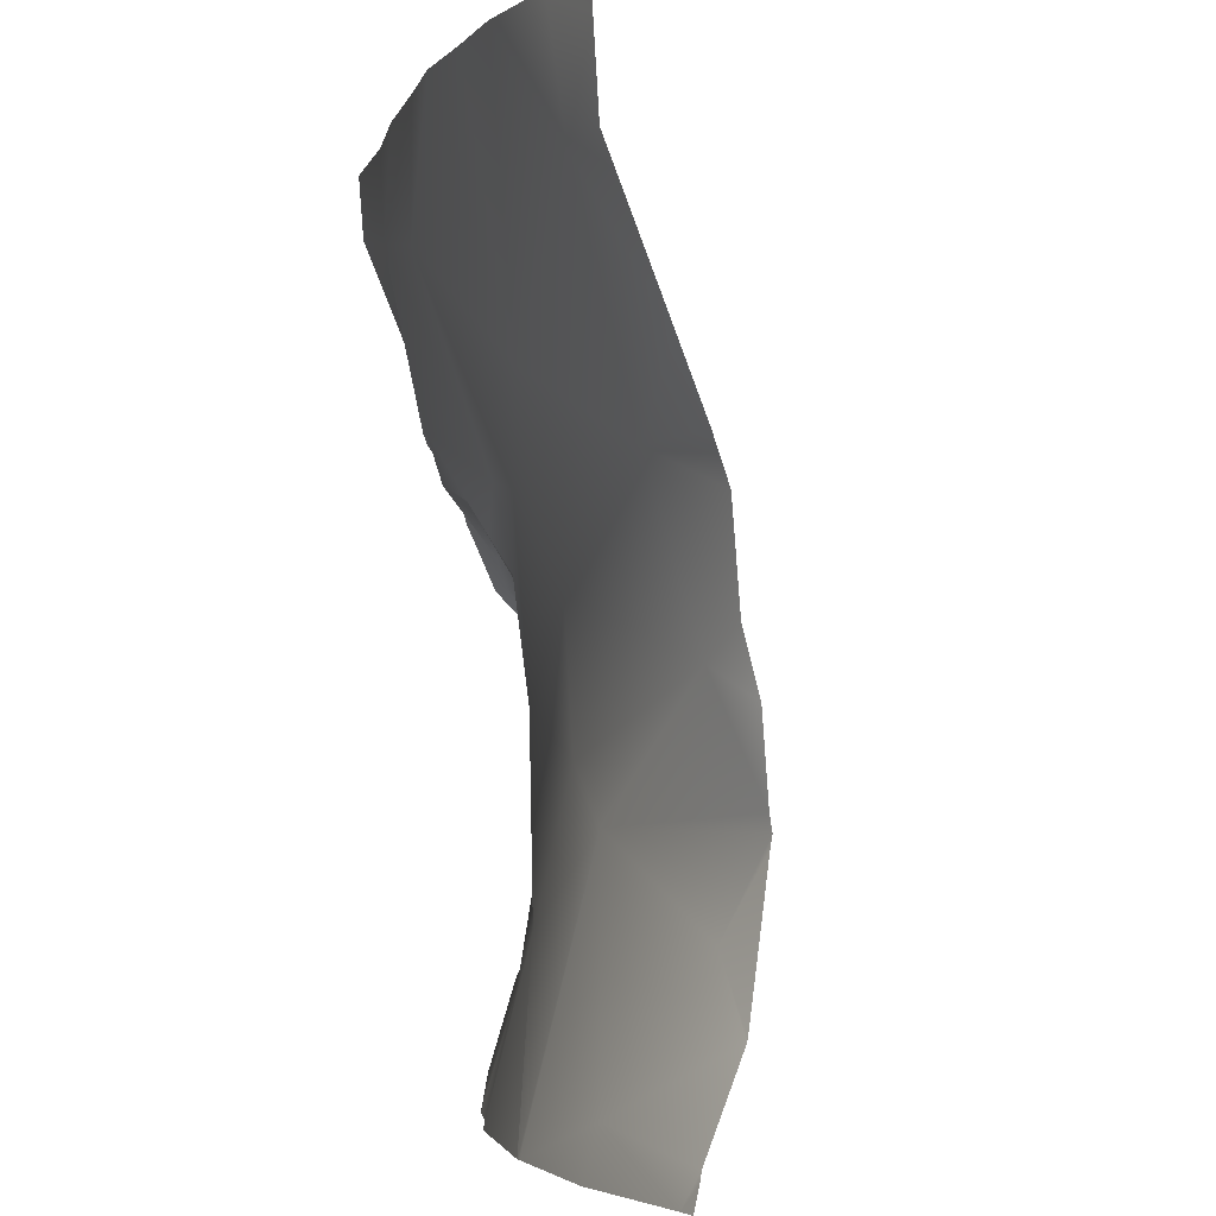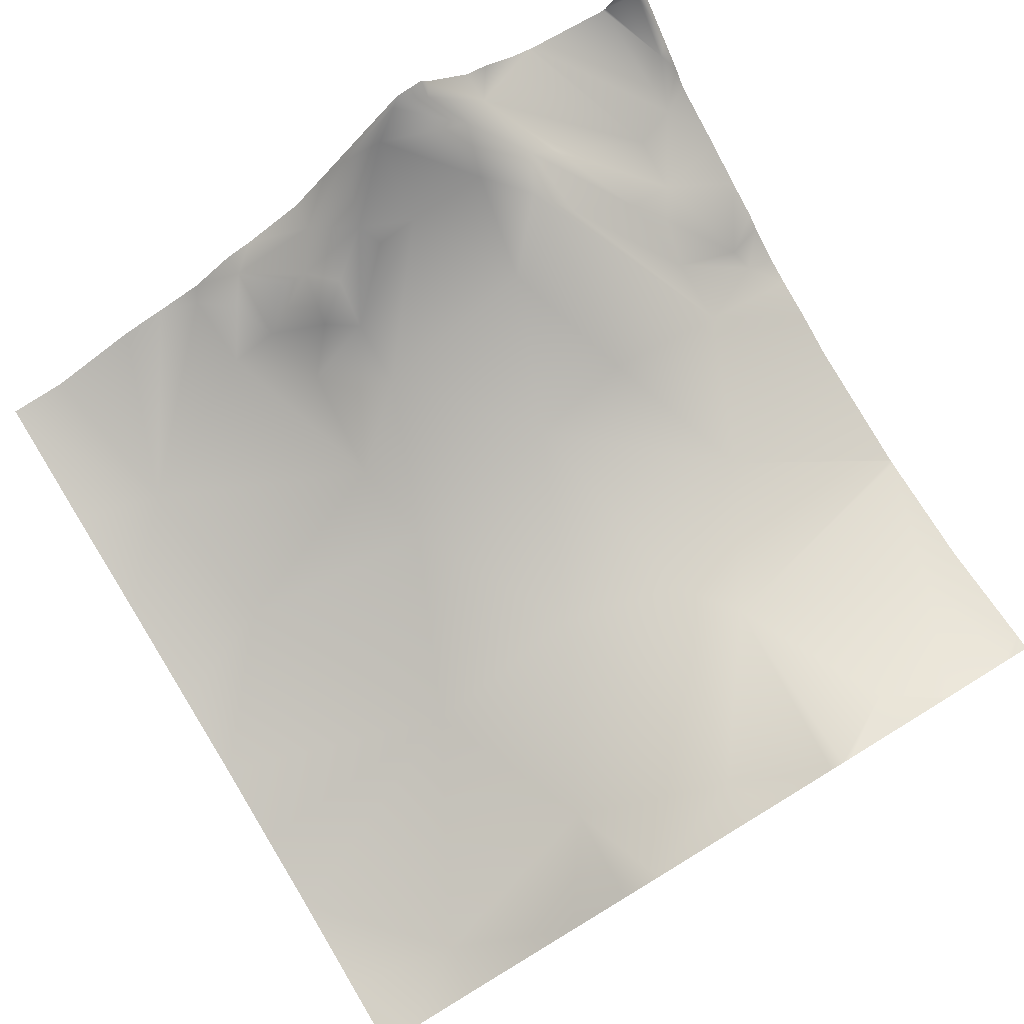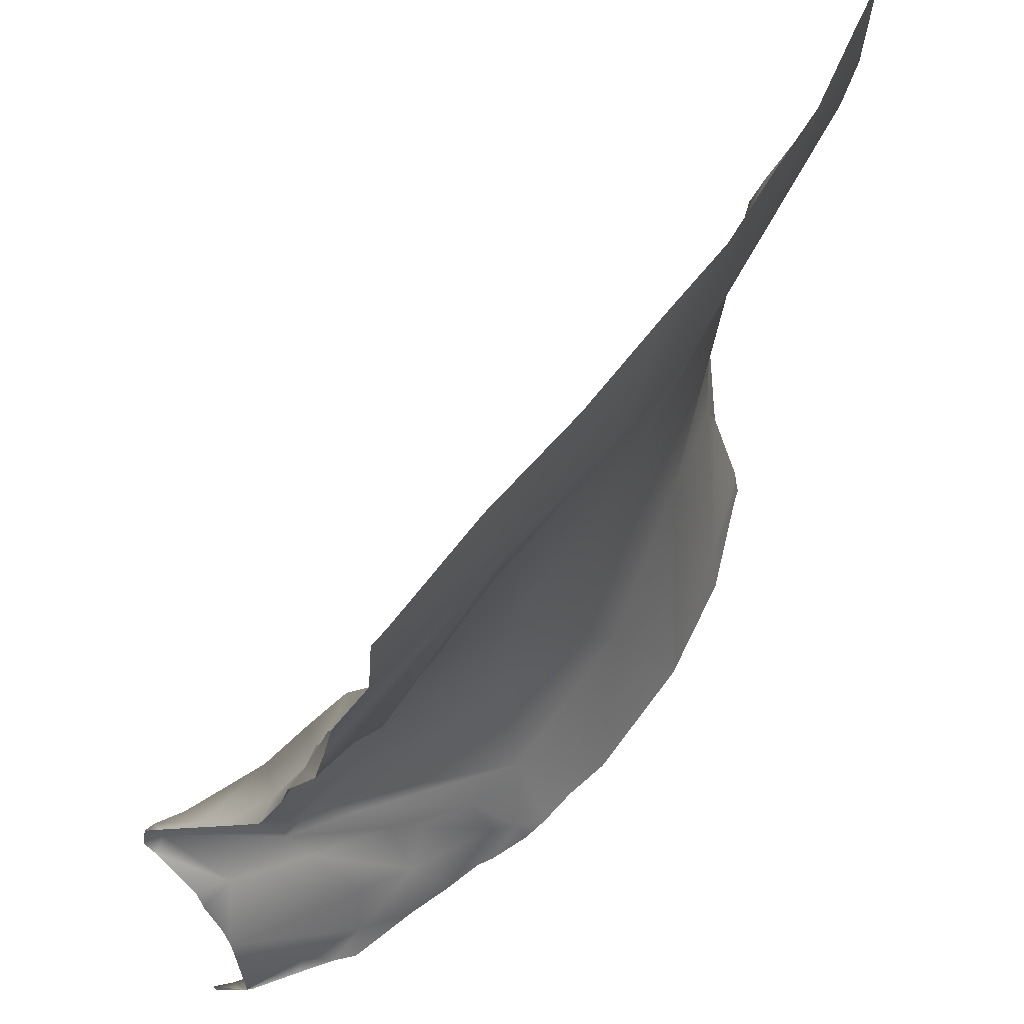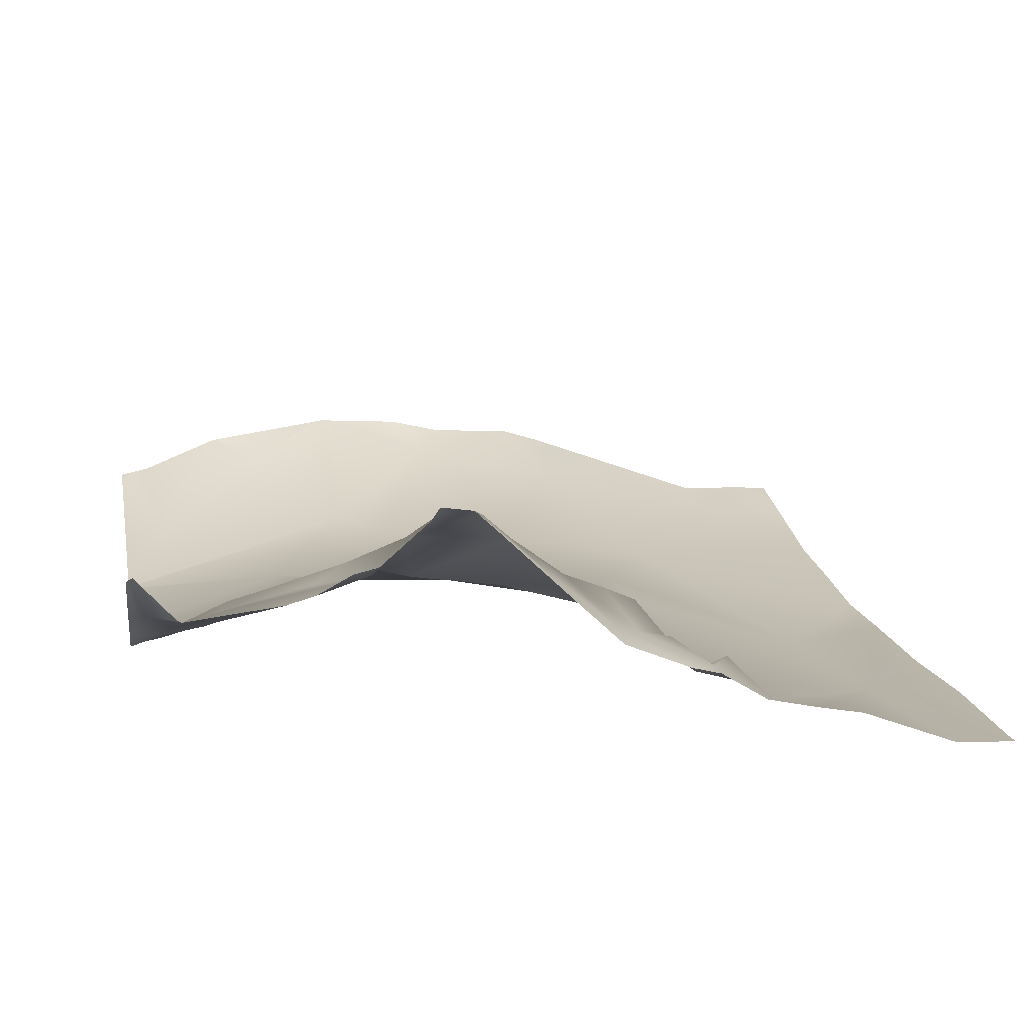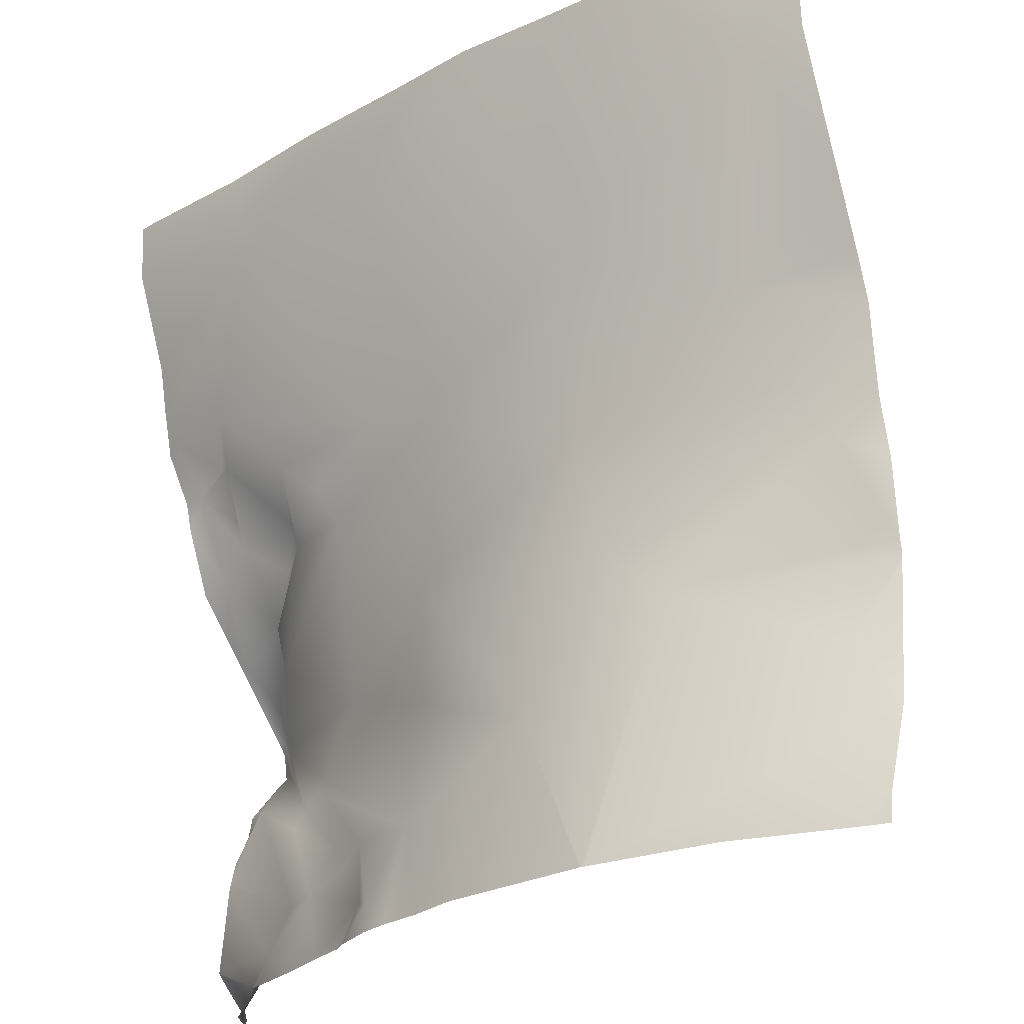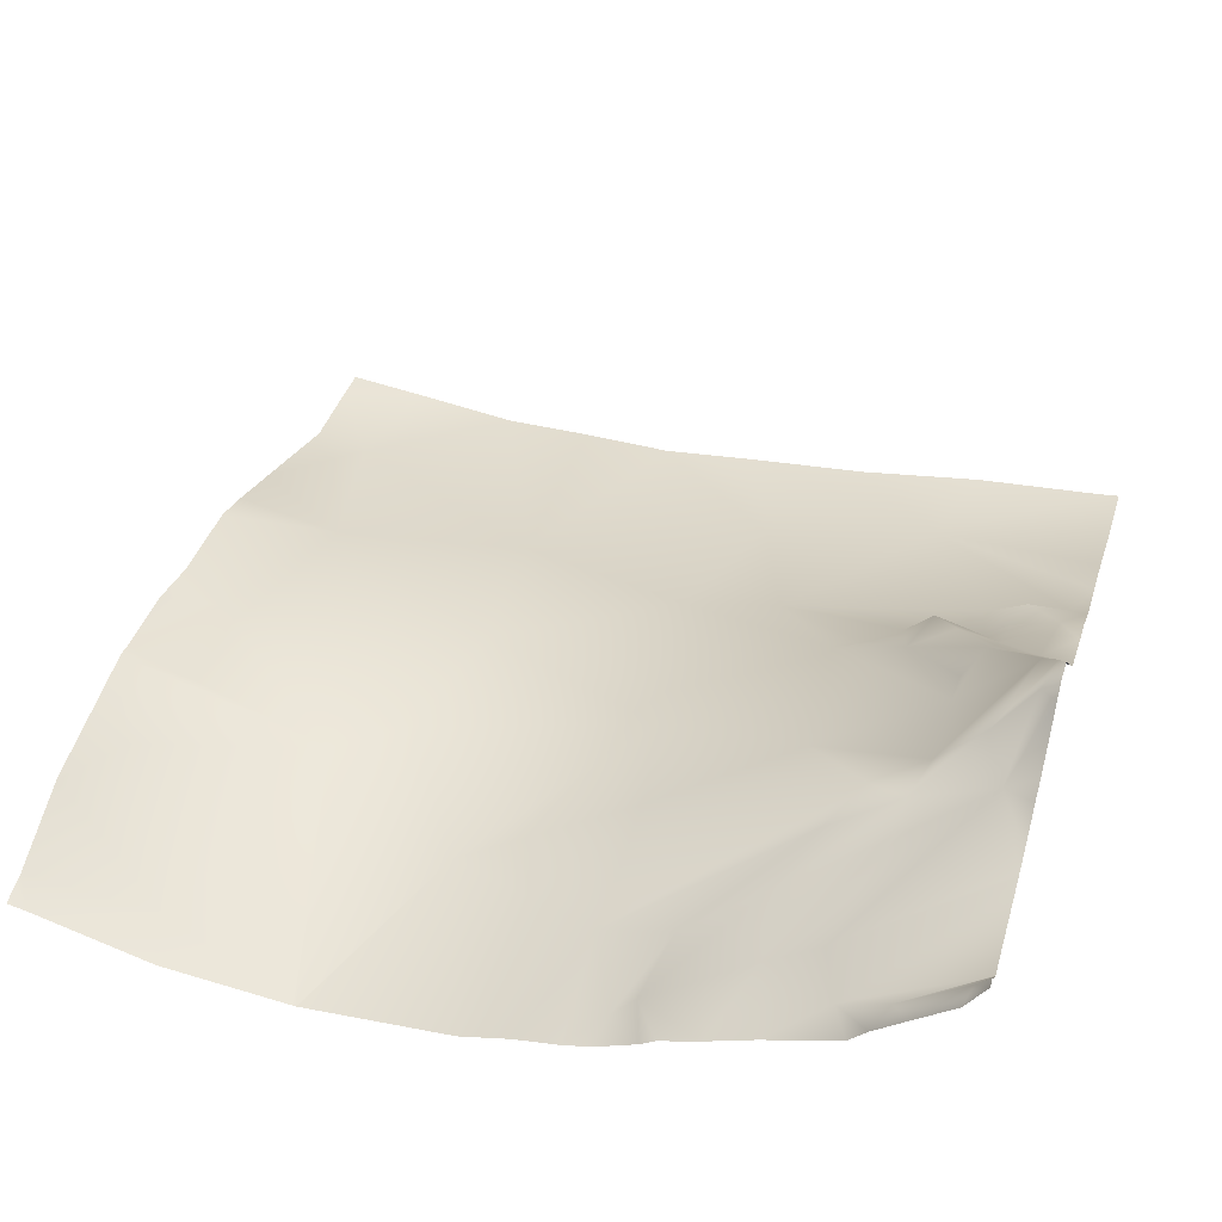
<metadata>
{"format":"obj","ext":"obj","renderer":"f3d","projection":"perspective","resolution":1024,"background":"white","views":[{"elev":-1.6,"azim":71.9,"up":"+Z"},{"elev":79.0,"azim":58.7,"up":"+Y"},{"elev":54.4,"azim":-61.3,"up":"+Z"},{"elev":20.7,"azim":-100.6,"up":"+Y"},{"elev":-25.9,"azim":35.2,"up":"+Z"},{"elev":44.5,"azim":-163.4,"up":"+Y"}]}
</metadata>
<code>
o lod_1_234_Cube.234
v 384.7 -16.44 1279
v 419.8 -33.68 1314
v 387.8 17.72 1193
v 384.7 31.31 1207
v 392.7 23.63 1201
v 412.7 1 1161
v 402.4 -20.4 1278
v 393.7 -9.477 1271
v 402 -16.62 1267
v 386.2 -8.11 1266
v 388 1.258 1246
v 395.8 -4.752 1259
v 382.8 31.34 1215
v 386.2 24.58 1222
v 402.2 10.81 1203
v 402.1 7.47 1223
v 382.9 16.11 1230
v 396.7 -3.456 1252
v 397.7 10.74 1236
v 402.1 4.291 1232
v 415.3 -5.228 1247
v 404.6 13.99 1189
v 405.5 9.252 1183
v 412.8 10.58 1194
v 419.5 3.785 1187
v 424.1 -6.59 1160
v 425.6 0.02847 1172
v 408.4 -1.126 1151
v 397.6 8.065 1147
v 384.1 19.2 1146
v 450.5 -20.29 1150
v 445.7 -16.12 1153
v 432.1 -4.427 1166
v 442.4 -12.45 1167
v 457.8 -16.79 1167
v 457 -11.69 1195
v 427 2.382 1207
v 431 -9.815 1247
v 461 -15.2 1220
v 466.9 -20.23 1261
v 505.2 -22.13 1241
v 492.5 -23.85 1181
v 512 -22.42 1212
v 459.1 -38.12 1308
v 445.8 -18.17 1264
v 427.5 -13.87 1255
v 418.2 -15.85 1262
v 411.2 -2.173 1255
v 405.2 3.808 1246
v 561.5 -16.3 1228
v 548.4 -22.42 1263
v 526.2 -22.19 1201
v 562.6 -14.65 1184
v 543.8 -27.89 1154
v 508.9 -32.02 1280
v 559.6 -38.35 1308
v 571.9 -14.16 1234
v 571.9 -10.82 1222
v 571.9 -9.551 1205
v 571.9 -19.07 1264
v 571.9 -15.78 1255
v 571.9 -21.02 1149
v 571.9 -22.04 1144
v 567.9 -22.86 1144
v 571.9 -9.031 1202
v 571.9 -9.43 1199
v 571.9 -13.07 1171
v 571.9 -13.28 1170
v 571.9 -20.69 1151
v 541.2 -30.25 1144
v 512.1 -32.48 1144
v 511.8 -32.46 1144
v 513 -32.4 1144
v 478.8 -29.21 1144
v 467.7 -25.76 1144
v 458.1 -23.84 1144
v 451.9 -22 1144
v 442.9 -17.64 1144
v 439.5 -15.28 1144
v 430.7 -11.98 1144
v 420.5 -7.493 1144
v 404.7 -1.617 1144
v 381.2 0.8273 1245
v 381.2 -5.801 1260
v 381.2 -7.644 1266
v 381.2 10.21 1236
v 381.2 16.41 1230
v 381.2 28.32 1218
v 381.2 22.03 1194
v 381.2 31.28 1205
v 381.2 34.05 1207
v 381.2 32.85 1214
v 381.2 16.79 1181
v 381.2 15.49 1176
v 381.2 20.82 1189
v 381.2 15.18 1175
v 381.2 13.08 1154
v 381.2 13.41 1154
v 400.8 2.589 1144
v 381.2 15.91 1151
v 381.2 23.42 1145
v 394.2 8.263 1144
v 385.5 15.56 1144
v 381.2 22.68 1144
v 571.9 -38.16 1327
v 571.9 -37.06 1310
v 554.6 -40.56 1334
v 531.1 -43.2 1334
v 571.9 -38.77 1334
v 571.9 -25.01 1279
v 511.2 -42.92 1334
v 490.8 -43.12 1334
v 469.4 -40.56 1334
v 441.9 -37.72 1334
v 414.1 -33.19 1334
v 385.5 -30.5 1334
v 381.2 -29.91 1334
v 381.2 -28.82 1320
v 381.2 -19.75 1299
v 381.2 -17.46 1288
v 381.2 -14.64 1277
f 2 116 115
f 2 119 118
f 2 120 119
f 1 121 120
f 10 121 1
f 3 95 89
f 4 90 91
f 3 90 4
f 13 5 4
f 5 3 4
f 3 93 95
f 2 7 1
f 8 7 9
f 7 8 1
f 8 10 1
f 9 10 8
f 10 84 85
f 9 12 10
f 13 92 88
f 4 92 13
f 17 88 87
f 14 5 13
f 14 15 5
f 14 13 17
f 17 86 11
f 11 86 83
f 11 84 10
f 18 11 10
f 12 18 10
f 18 19 11
f 19 17 11
f 19 14 17
f 19 16 14
f 20 16 19
f 16 15 14
f 37 15 16
f 21 16 20
f 22 3 5
f 15 22 5
f 22 23 3
f 3 23 6
f 24 22 15
f 15 37 24
f 24 25 22
f 23 26 6
f 27 23 22
f 25 27 22
f 27 26 23
f 27 33 26
f 26 28 6
f 6 96 94
f 29 97 28
f 30 98 29
f 30 104 101
f 29 102 30
f 28 99 29
f 28 81 82
f 31 76 77
f 78 32 31
f 26 81 28
f 32 80 26
f 33 32 26
f 34 32 33
f 34 33 27
f 25 34 27
f 35 34 25
f 35 25 24
f 36 35 24
f 36 24 37
f 38 37 16
f 38 16 21
f 39 36 37
f 39 37 38
f 39 38 40
f 41 39 40
f 42 36 39
f 43 42 39
f 52 42 43
f 71 42 52
f 41 43 39
f 55 41 40
f 55 108 56
f 44 55 40
f 44 45 2
f 44 40 45
f 40 38 45
f 46 38 21
f 45 38 46
f 47 46 21
f 47 21 48
f 46 47 45
f 2 45 7
f 45 47 7
f 7 47 9
f 47 48 9
f 9 48 18
f 9 18 12
f 48 49 18
f 49 19 18
f 49 21 19
f 21 20 19
f 48 21 49
f 42 72 74
f 74 35 42
f 42 35 36
f 35 31 34
f 34 31 32
f 35 76 31
f 50 58 59
f 50 57 58
f 50 61 57
f 52 59 65
f 65 53 52
f 52 53 54
f 52 73 71
f 43 50 52
f 41 50 43
f 51 50 41
f 55 51 41
f 56 51 55
f 56 106 110
f 110 51 56
f 51 60 61
f 53 68 54
f 53 66 67
f 114 113 2
f 97 96 28
f 70 73 54
f 62 63 64
f 113 44 2
f 115 114 2
f 107 109 105
f 94 3 6
f 118 116 2
f 77 78 31
f 102 103 30
f 112 55 44
f 105 106 56
f 101 100 30
f 68 69 54
f 69 64 54
f 2 1 120
f 10 85 121
f 3 89 90
f 4 91 92
f 17 13 88
f 17 87 86
f 11 83 84
f 6 28 96
f 29 98 97
f 30 100 98
f 30 103 104
f 29 99 102
f 28 82 99
f 78 79 32
f 26 80 81
f 32 79 80
f 71 72 42
f 55 111 108
f 74 75 35
f 35 75 76
f 50 51 61
f 52 50 59
f 65 66 53
f 52 54 73
f 110 60 51
f 53 67 68
f 113 112 44
f 94 93 3
f 118 117 116
f 112 111 55
f 56 108 107
f 107 105 56
f 62 64 69
f 64 70 54

</code>
